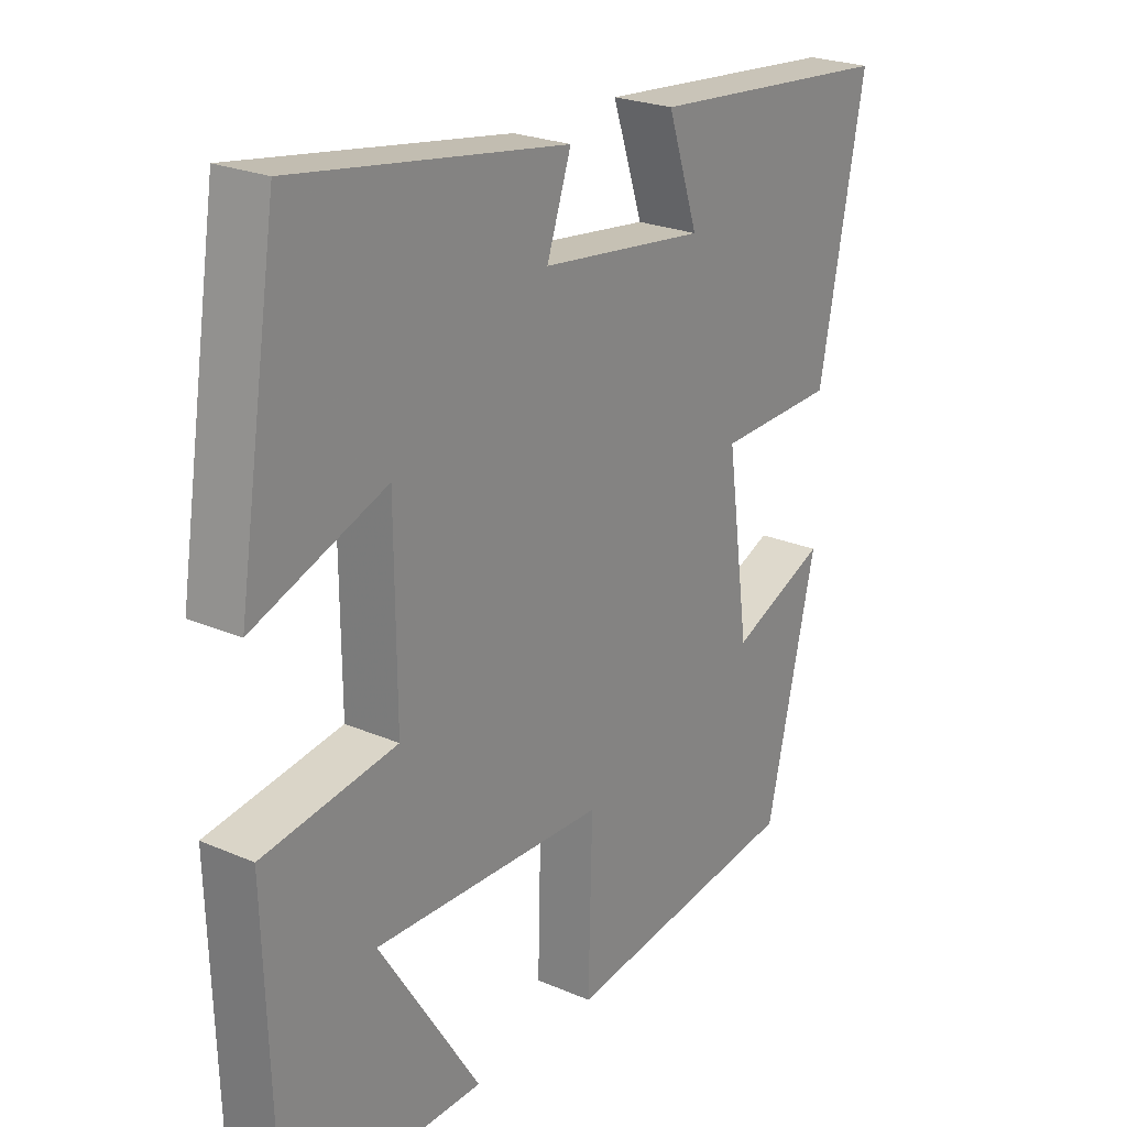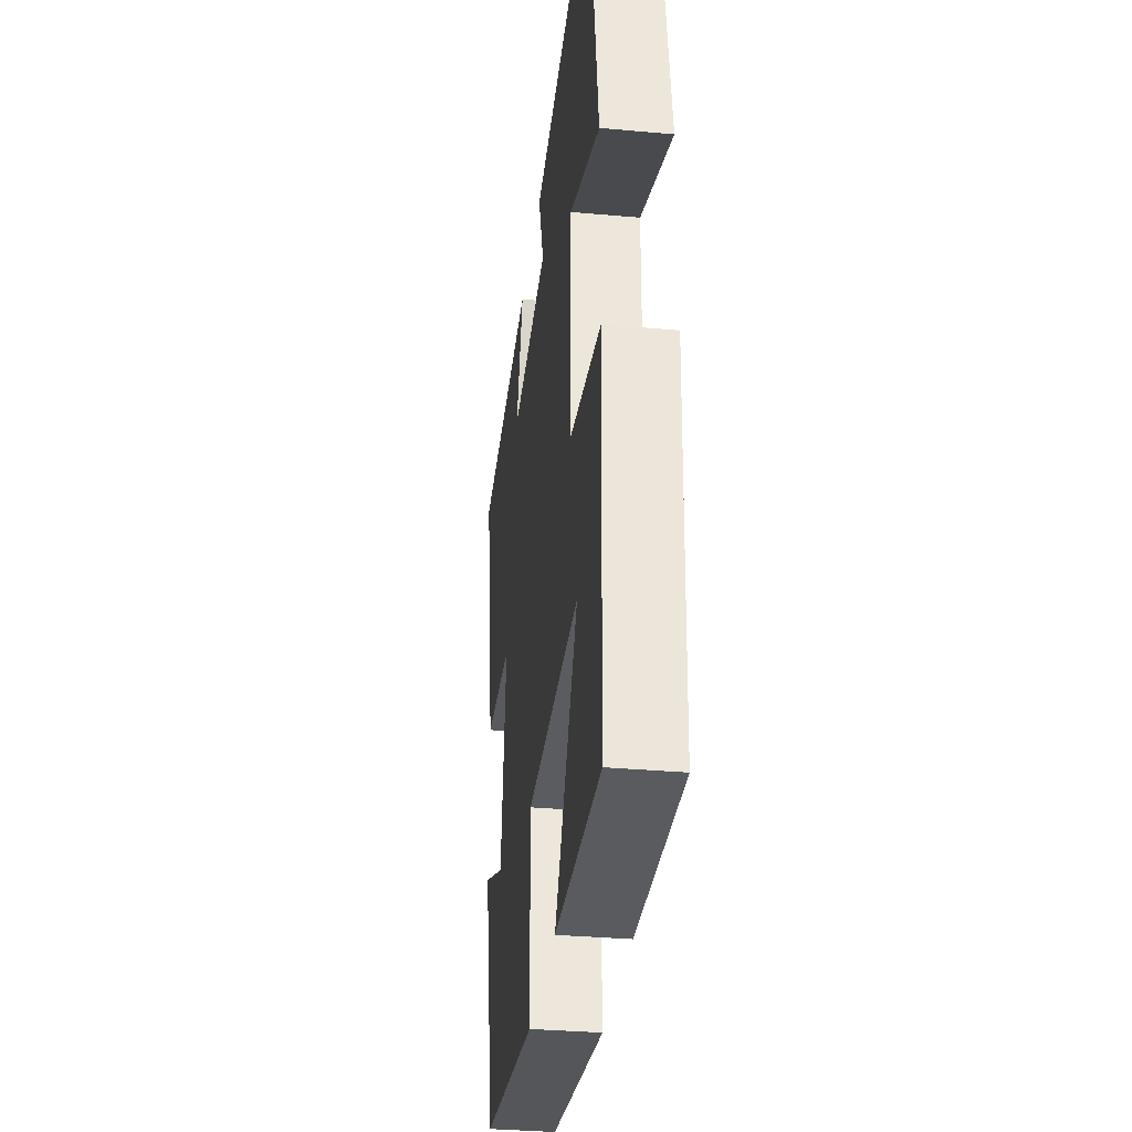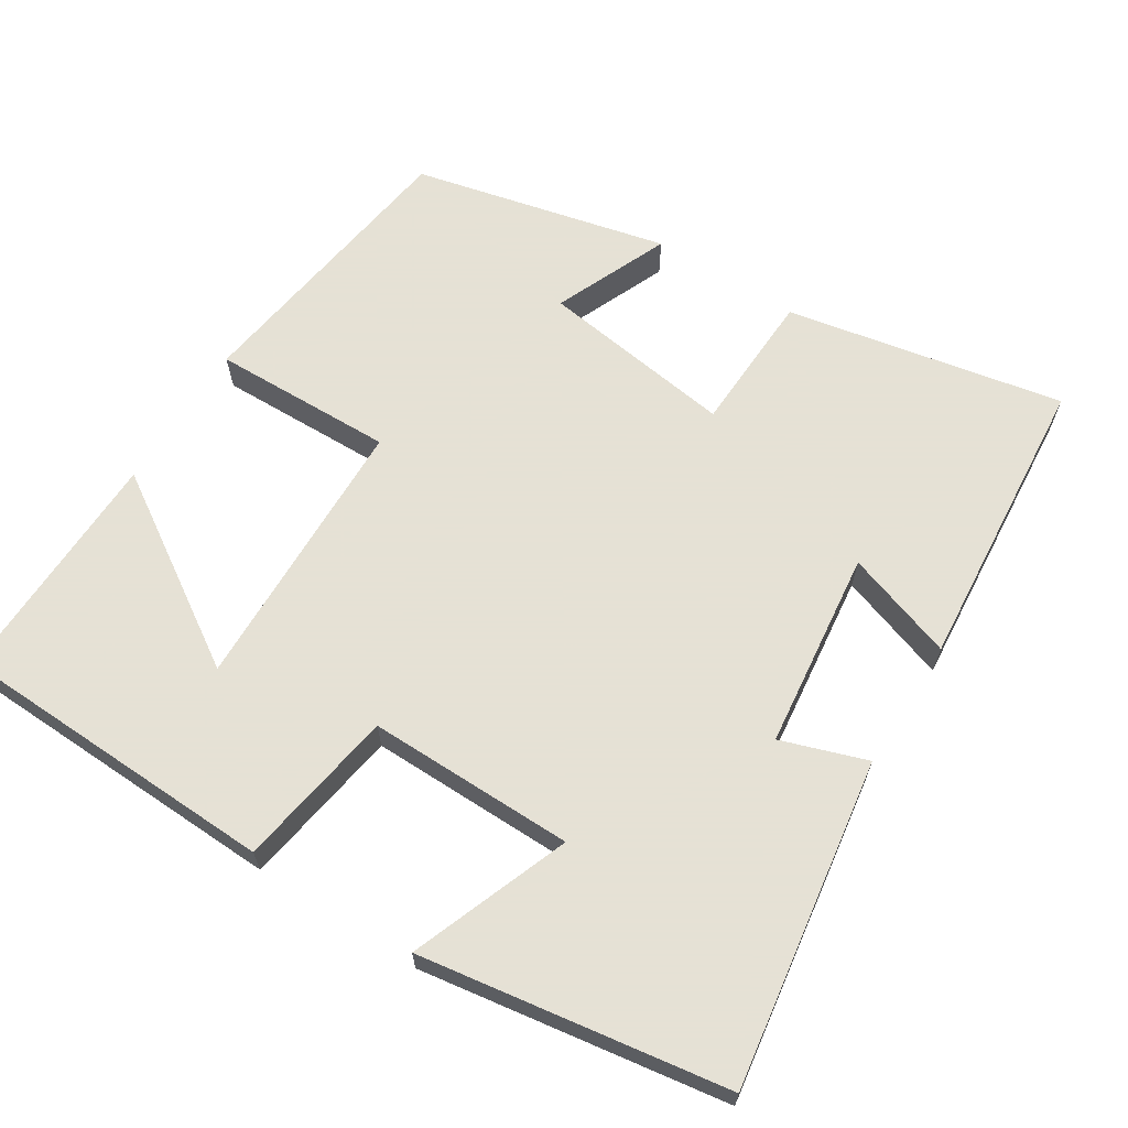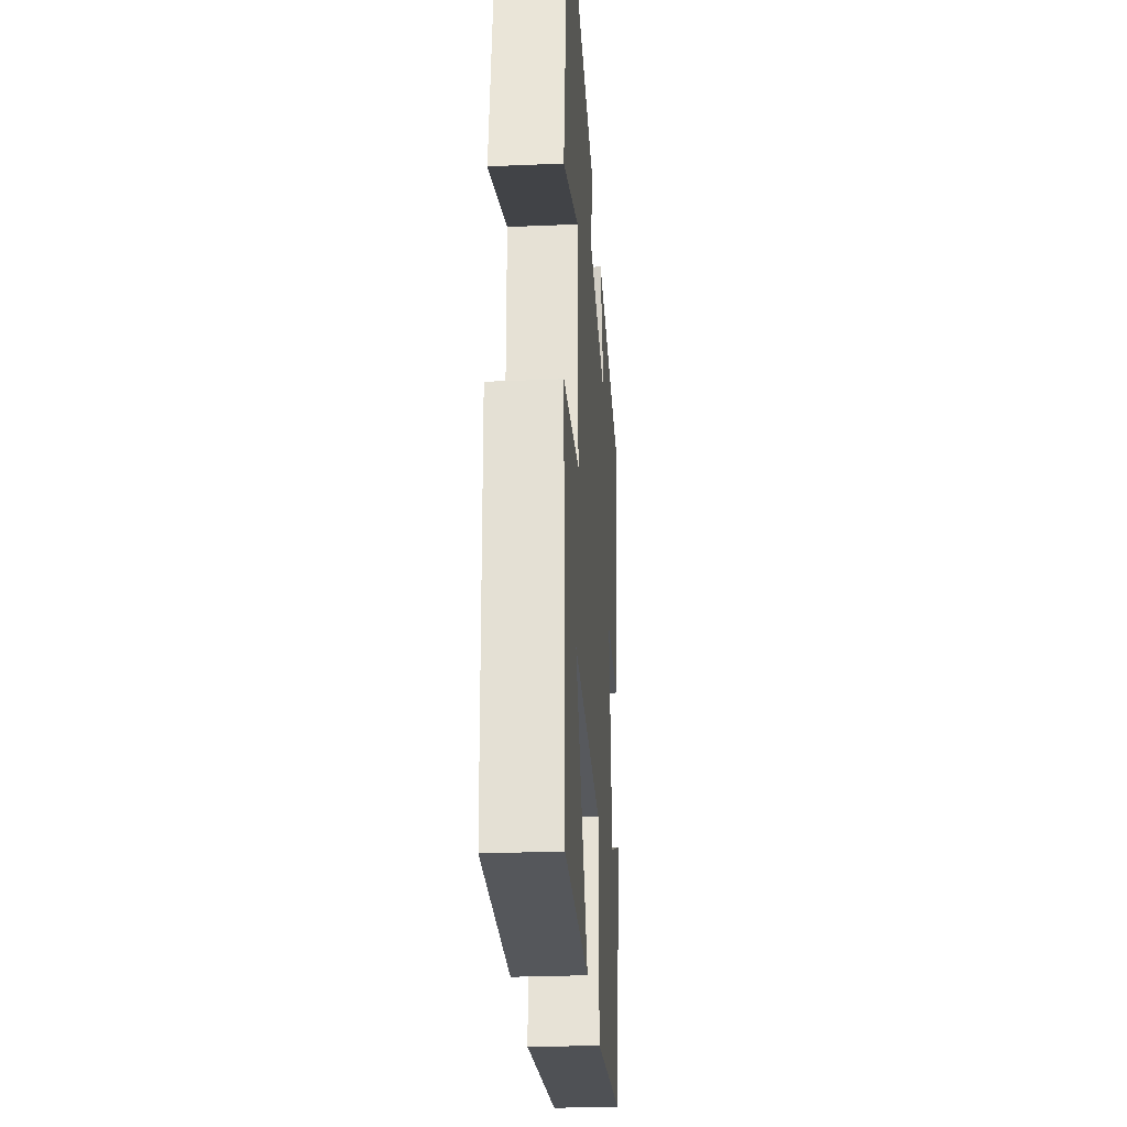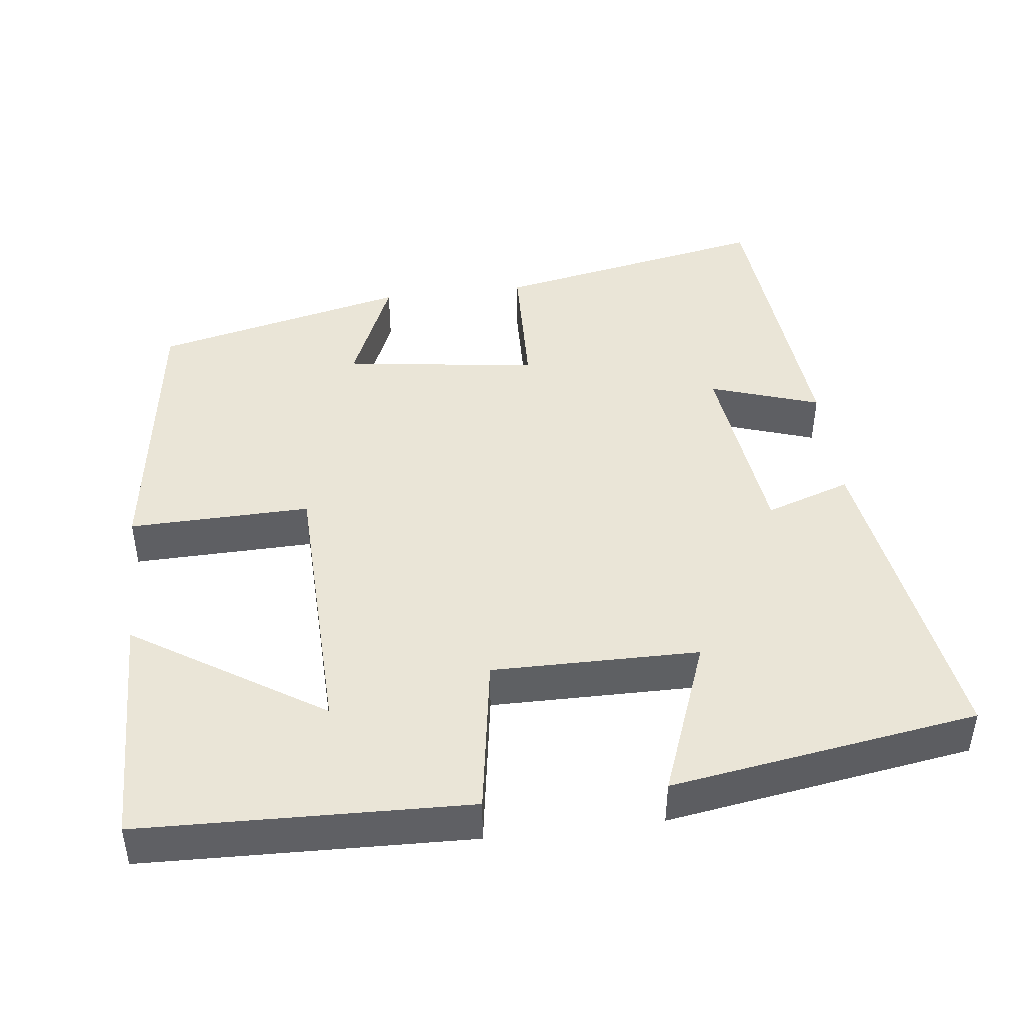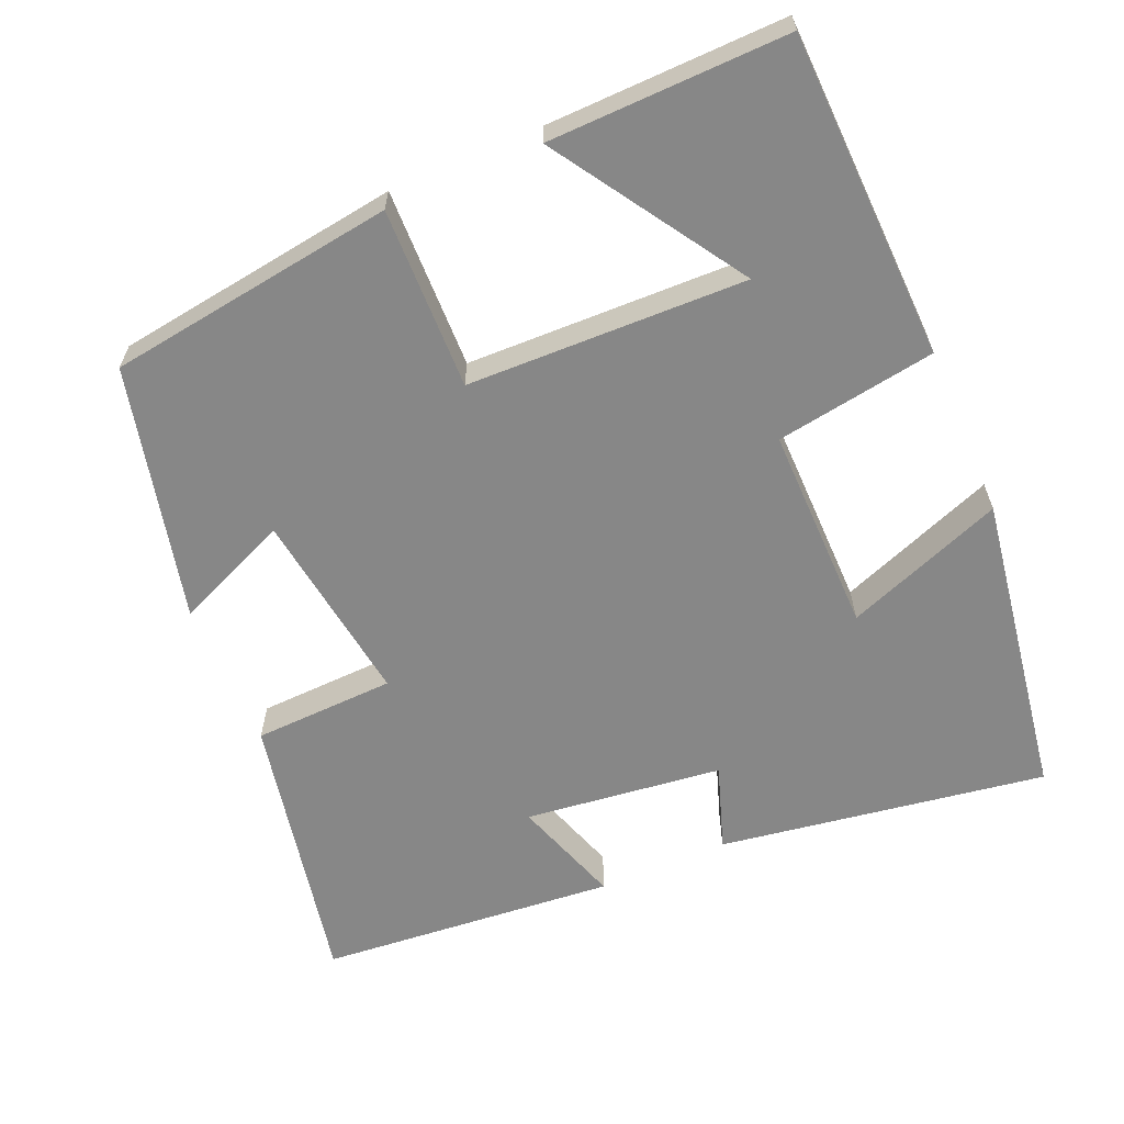
<metadata>
{"format":"obj","ext":"obj","renderer":"f3d","projection":"perspective","resolution":1024,"background":"white","views":[{"elev":23.8,"azim":-54.2,"up":"+Z"},{"elev":-33.5,"azim":-97.0,"up":"+Z"},{"elev":64.9,"azim":-57.6,"up":"+Y"},{"elev":-27.8,"azim":-86.3,"up":"+Z"},{"elev":44.4,"azim":-96.9,"up":"+Y"},{"elev":-62.4,"azim":-156.7,"up":"+Y"}]}
</metadata>
<code>
v 0.573 0.07 0.465
v 0.5 0.07 0.095
v 0.311 0.07 0.088
v 0.347 0.07 -0.172
v 0.5 0.07 -0.107
v 0.42 0.07 -0.446
v 0.036 0.07 -0.5
v 0.042 0.07 -0.258
v -0.33 0.07 -0.248
v -0.168 0.07 -0.5
v -0.486 0.07 -0.507
v -0.5 0.07 -0.071
v -0.286 0.07 -0.037
v -0.288 0.07 0.239
v -0.5 0.07 0.159
v -0.436 0.07 0.568
v 0 0.07 0.5
v -0.039 0.07 0.386
v 0.225 0.07 0.354
v 0.176 0.07 0.5
v 0.573 0 0.465
v 0.5 0 0.095
v 0.311 0 0.088
v 0.347 0 -0.172
v 0.5 0 -0.107
v 0.42 0 -0.446
v 0.036 0 -0.5
v 0.042 0 -0.258
v -0.33 0 -0.248
v -0.168 0 -0.5
v -0.486 0 -0.507
v -0.5 0 -0.071
v -0.286 0 -0.037
v -0.288 0 0.239
v -0.5 0 0.159
v -0.436 0 0.568
v 0 0 0.5
v -0.039 0 0.386
v 0.225 0 0.354
v 0.176 0 0.5
f 19 20 1 2
f 18 19 2 3
f 16 17 18
f 15 16 18
f 14 15 18
f 18 3 4
f 14 18 4
f 13 14 4
f 12 13 4
f 9 10 11 12
f 8 9 12 4
f 7 8 4
f 4 5 6 7
f 22 21 40 39
f 23 22 39 38
f 38 37 36
f 38 36 35
f 38 35 34
f 24 23 38
f 24 38 34
f 24 34 33
f 24 33 32
f 32 31 30 29
f 24 32 29 28
f 24 28 27
f 27 26 25 24
f 1 21 22 2
f 2 22 23 3
f 3 23 24 4
f 4 24 25 5
f 5 25 26 6
f 6 26 27 7
f 7 27 28 8
f 8 28 29 9
f 9 29 30 10
f 10 30 31 11
f 11 31 32 12
f 12 32 33 13
f 13 33 34 14
f 14 34 35 15
f 15 35 36 16
f 16 36 37 17
f 17 37 38 18
f 18 38 39 19
f 19 39 40 20
f 20 40 21 1

</code>
